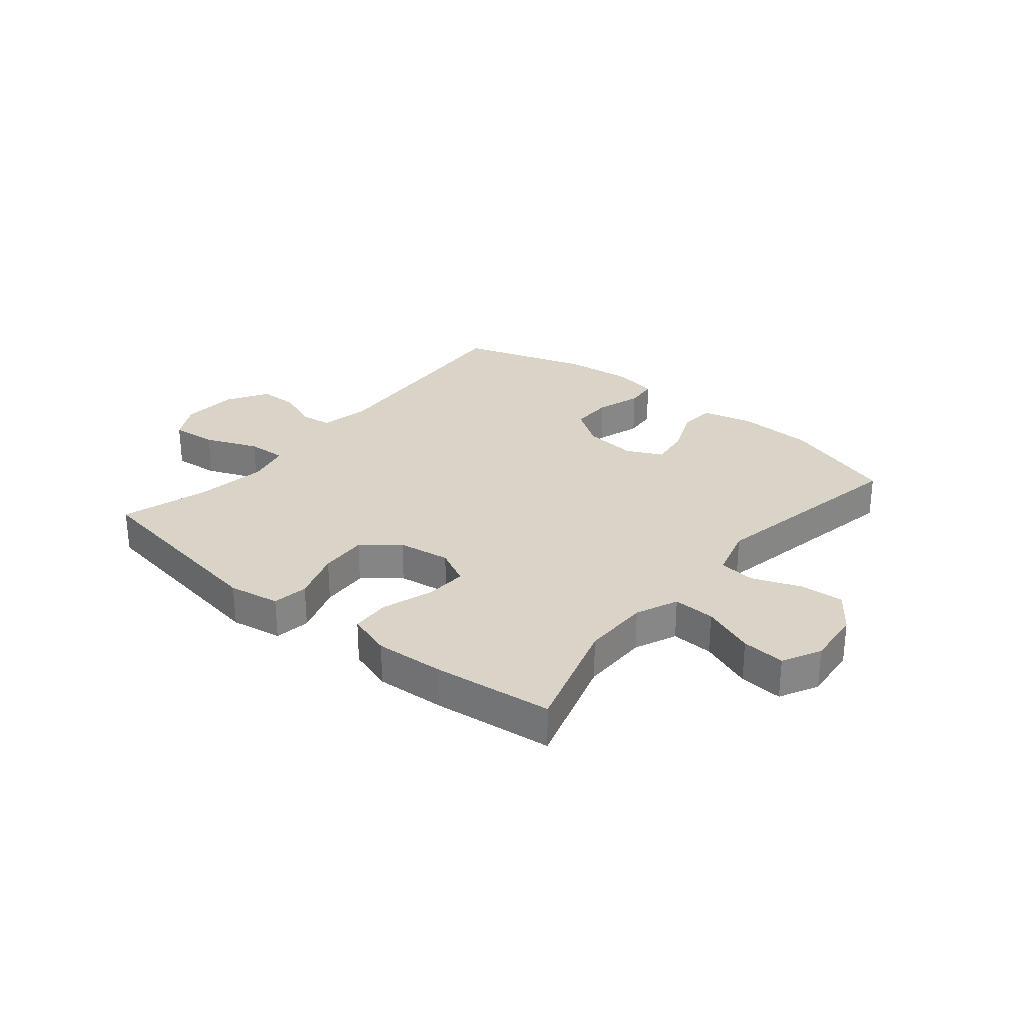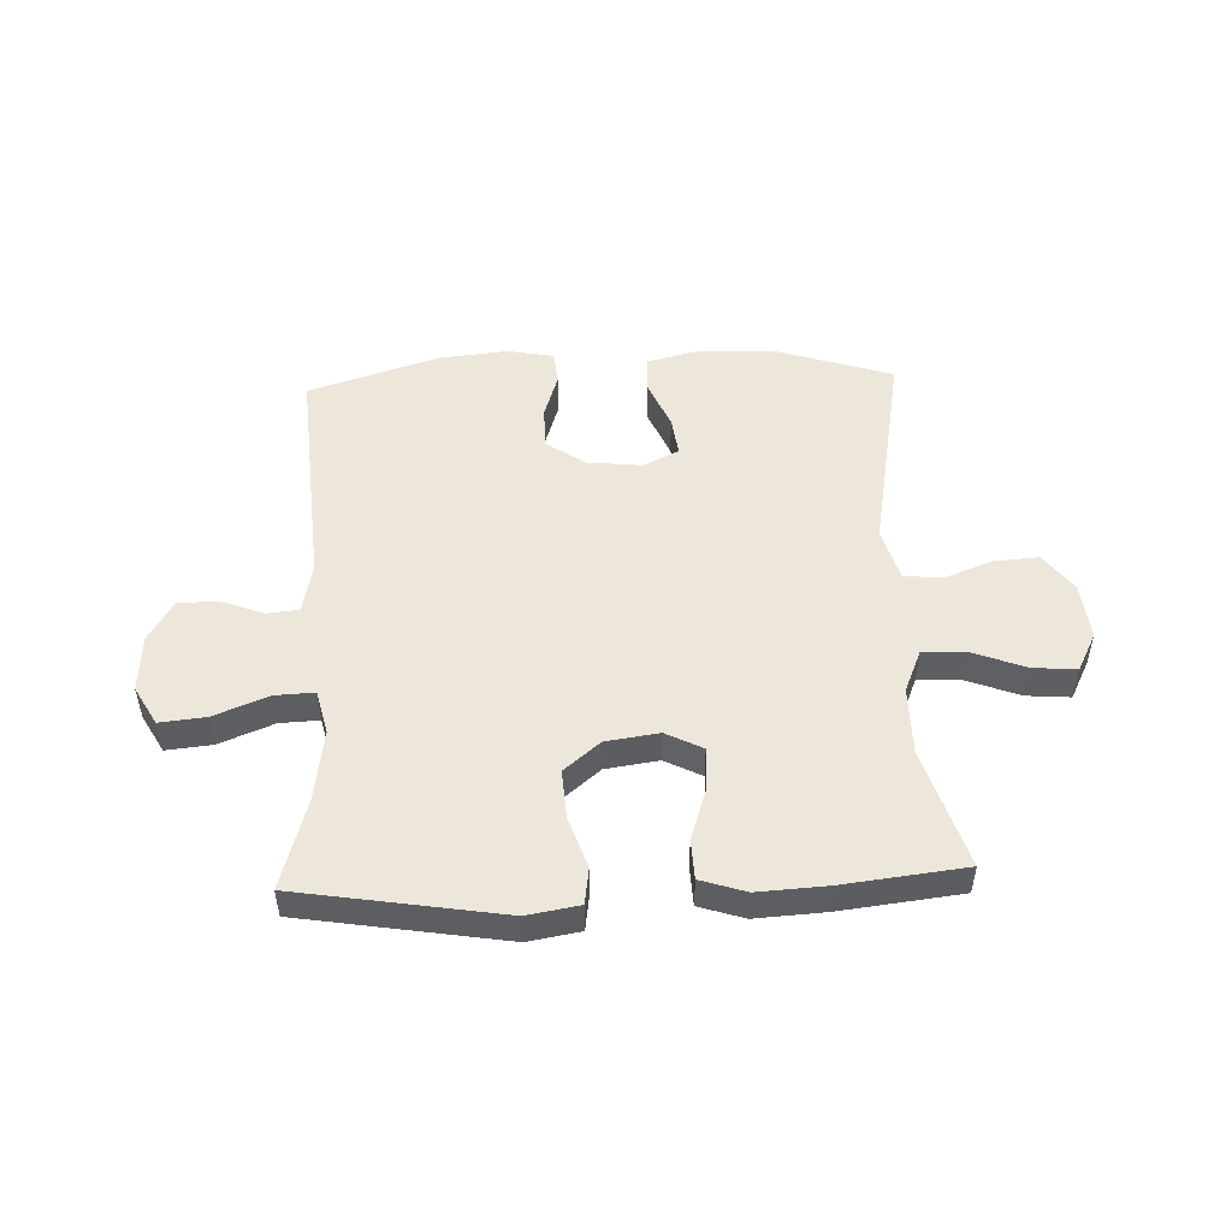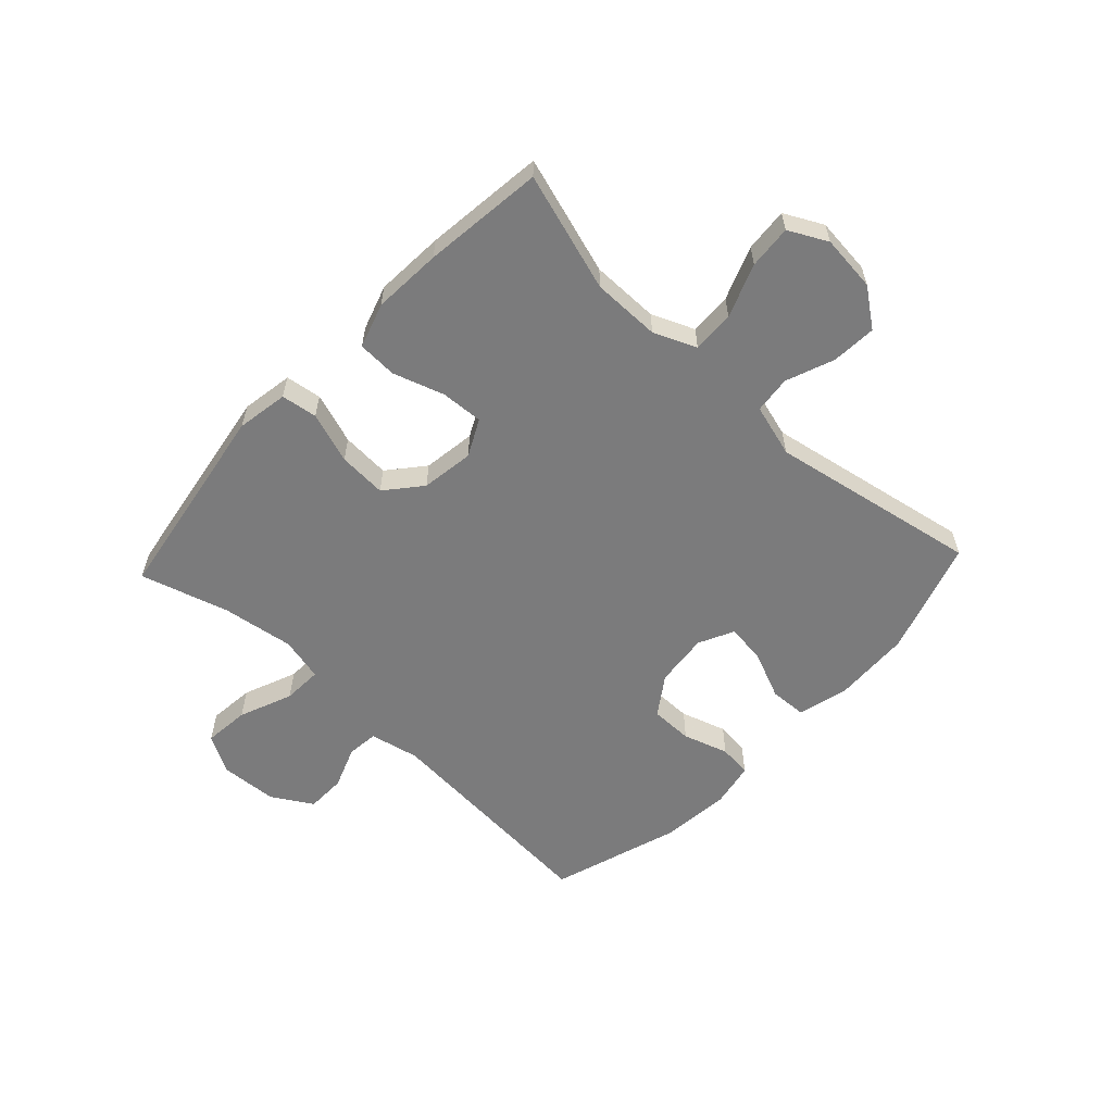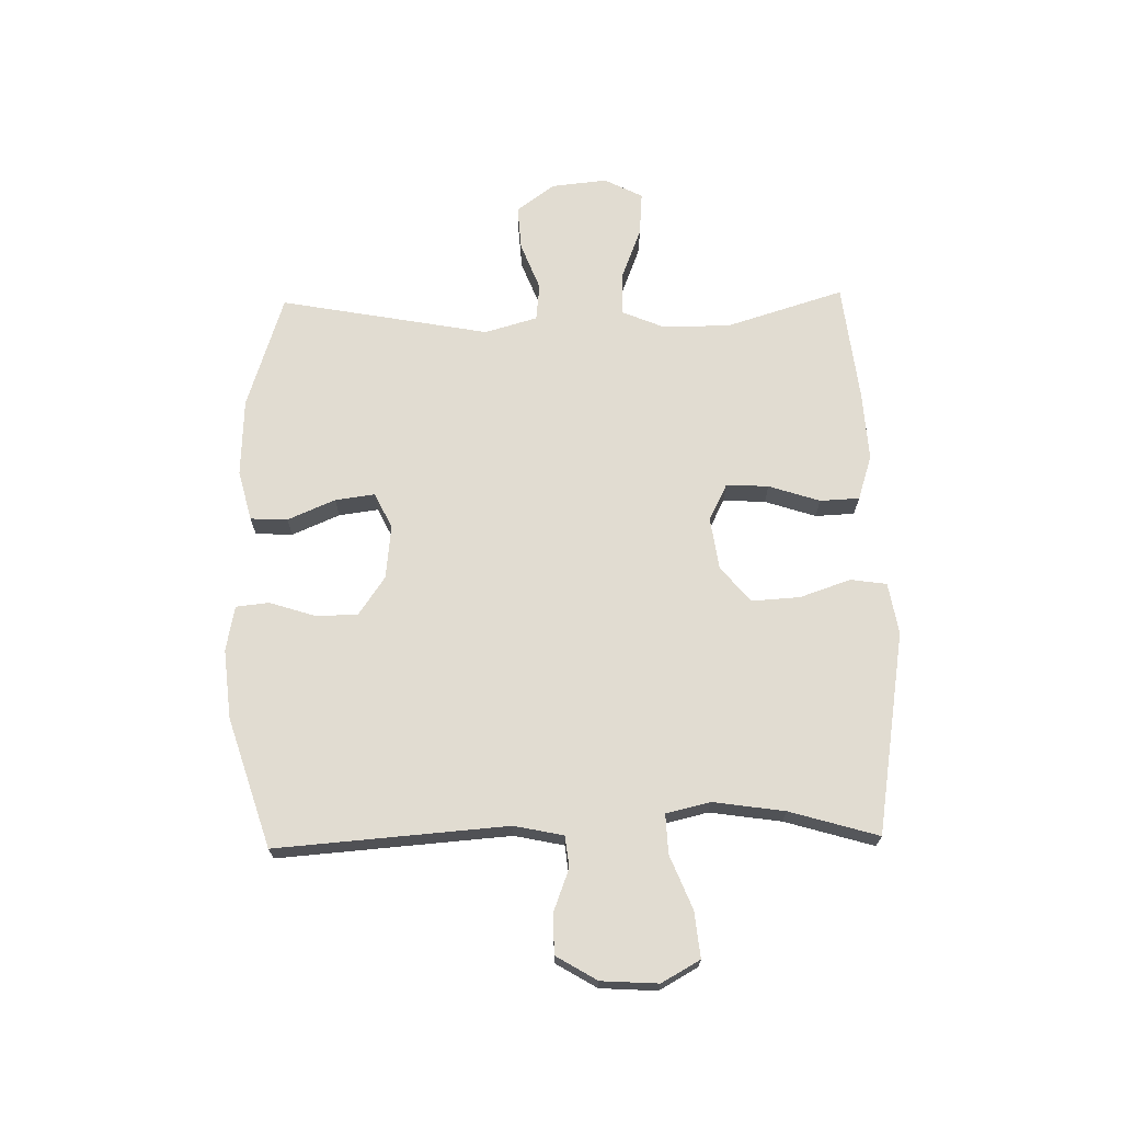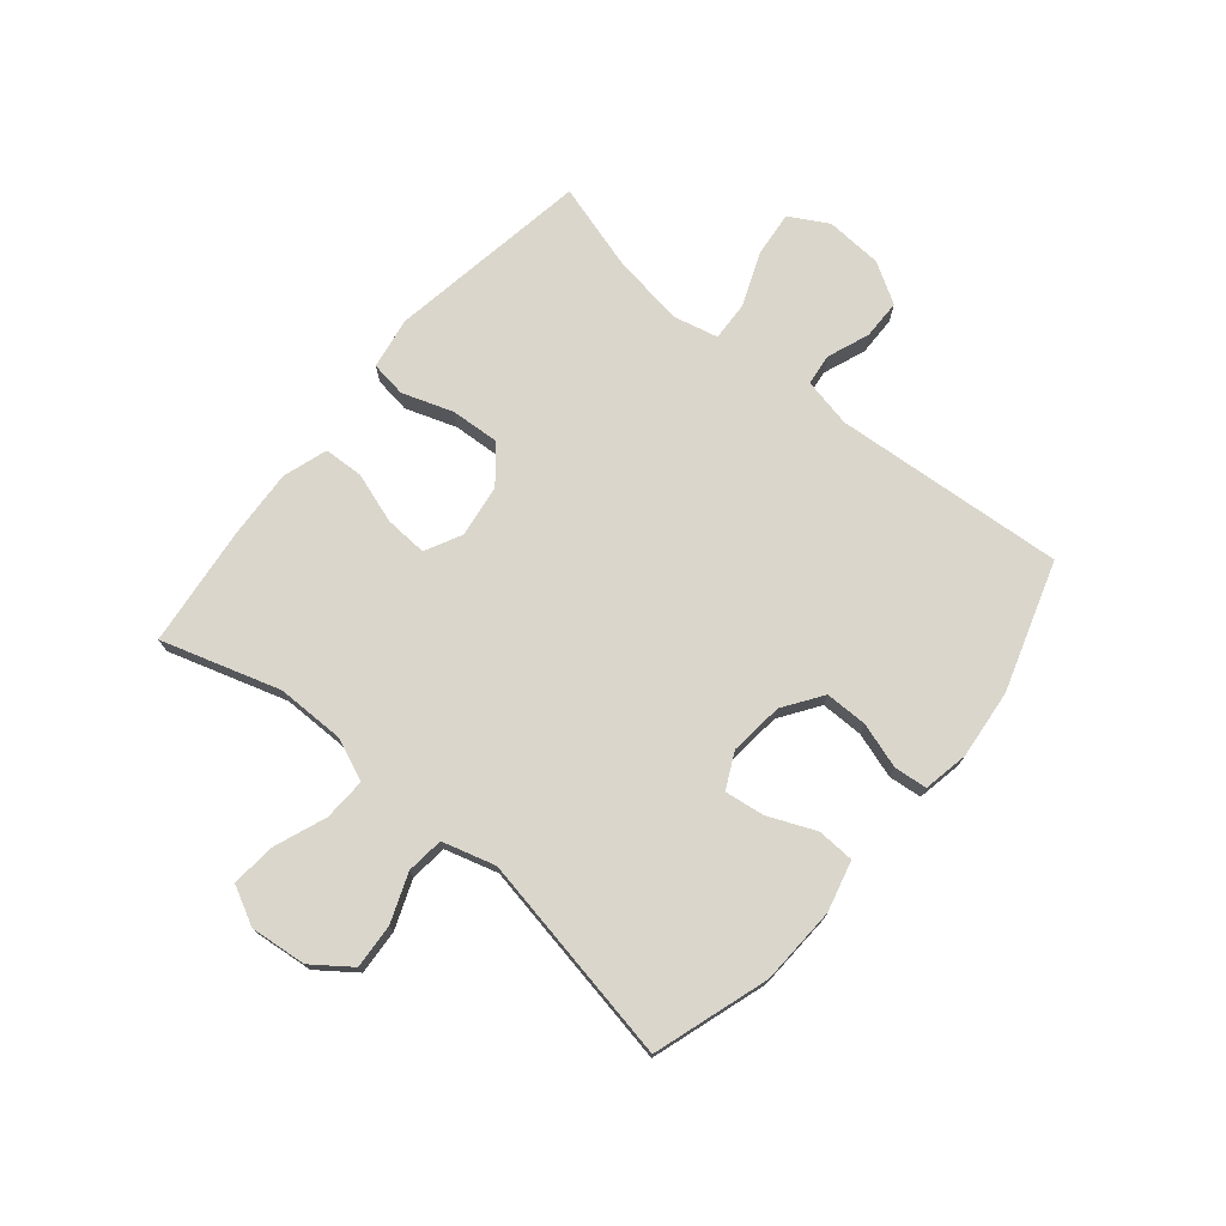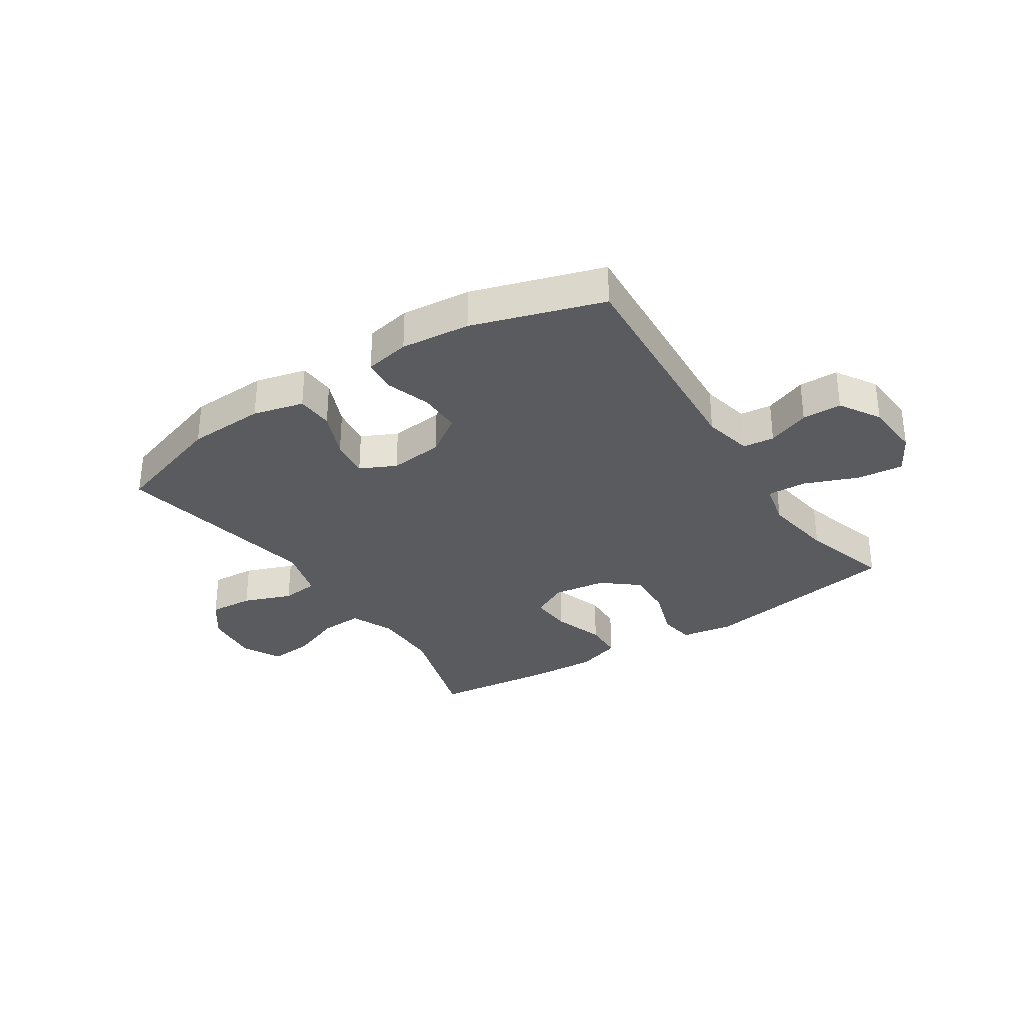
<metadata>
{"format":"obj","ext":"obj","renderer":"f3d","projection":"perspective","resolution":1024,"background":"white","views":[{"elev":28.4,"azim":-140.5,"up":"+Y"},{"elev":50.4,"azim":177.7,"up":"+Y"},{"elev":-58.5,"azim":-133.1,"up":"+Y"},{"elev":69.0,"azim":88.8,"up":"+Y"},{"elev":74.1,"azim":-50.3,"up":"+Y"},{"elev":-32.0,"azim":33.4,"up":"+Y"}]}
</metadata>
<code>
v -0.5 0.07 0.5
v -0.302 0.07 0.564
v -0.168 0.07 0.57
v -0.081 0.07 0.548
v -0.078 0.07 0.484
v -0.113 0.07 0.402
v -0.122 0.07 0.334
v -0.061 0.07 0.304
v 0.032 0.07 0.314
v 0.099 0.07 0.36
v 0.099 0.07 0.433
v 0.074 0.07 0.511
v 0.08 0.07 0.568
v 0.158 0.07 0.583
v 0.277 0.07 0.571
v 0.5 0.07 0.5
v 0.47 0.07 0.102
v 0.488 0.07 0.017
v 0.542 0.07 0.011
v 0.615 0.07 0.039
v 0.683 0.07 0.038
v 0.725 0.07 -0.032
v 0.731 0.07 -0.13
v 0.694 0.07 -0.196
v 0.615 0.07 -0.188
v 0.523 0.07 -0.151
v 0.455 0.07 -0.148
v 0.437 0.07 -0.224
v 0.455 0.07 -0.347
v 0.5 0.07 -0.5
v 0.151 0.07 -0.557
v 0.062 0.07 -0.542
v 0.053 0.07 -0.48
v 0.083 0.07 -0.392
v 0.088 0.07 -0.309
v 0.027 0.07 -0.258
v -0.064 0.07 -0.245
v -0.127 0.07 -0.277
v -0.123 0.07 -0.35
v -0.094 0.07 -0.438
v -0.097 0.07 -0.506
v -0.174 0.07 -0.531
v -0.293 0.07 -0.524
v -0.5 0.07 -0.5
v -0.437 0.07 -0.296
v -0.437 0.07 -0.179
v -0.468 0.07 -0.106
v -0.541 0.07 -0.109
v -0.632 0.07 -0.144
v -0.707 0.07 -0.15
v -0.741 0.07 -0.084
v -0.731 0.07 0.013
v -0.683 0.07 0.078
v -0.606 0.07 0.073
v -0.523 0.07 0.041
v -0.459 0.07 0.048
v -0.433 0.07 0.139
v -0.5 0 0.5
v -0.302 0 0.564
v -0.168 0 0.57
v -0.081 0 0.548
v -0.078 0 0.484
v -0.113 0 0.402
v -0.122 0 0.334
v -0.061 0 0.304
v 0.032 0 0.314
v 0.099 0 0.36
v 0.099 0 0.433
v 0.074 0 0.511
v 0.08 0 0.568
v 0.158 0 0.583
v 0.277 0 0.571
v 0.5 0 0.5
v 0.47 0 0.102
v 0.488 0 0.017
v 0.542 0 0.011
v 0.615 0 0.039
v 0.683 0 0.038
v 0.725 0 -0.032
v 0.731 0 -0.13
v 0.694 0 -0.196
v 0.615 0 -0.188
v 0.523 0 -0.151
v 0.455 0 -0.148
v 0.437 0 -0.224
v 0.455 0 -0.347
v 0.5 0 -0.5
v 0.151 0 -0.557
v 0.062 0 -0.542
v 0.053 0 -0.48
v 0.083 0 -0.392
v 0.088 0 -0.309
v 0.027 0 -0.258
v -0.064 0 -0.245
v -0.127 0 -0.277
v -0.123 0 -0.35
v -0.094 0 -0.438
v -0.097 0 -0.506
v -0.174 0 -0.531
v -0.293 0 -0.524
v -0.5 0 -0.5
v -0.437 0 -0.296
v -0.437 0 -0.179
v -0.468 0 -0.106
v -0.541 0 -0.109
v -0.632 0 -0.144
v -0.707 0 -0.15
v -0.741 0 -0.084
v -0.731 0 0.013
v -0.683 0 0.078
v -0.606 0 0.073
v -0.523 0 0.041
v -0.459 0 0.048
v -0.433 0 0.139
f 53 54 55
f 52 53 55
f 51 52 55
f 50 51 55
f 49 50 55
f 48 49 55
f 47 48 55 56
f 46 47 56 57
f 43 44 45
f 42 43 45
f 41 42 45
f 40 41 45
f 39 40 45
f 45 46 57
f 39 45 57
f 38 39 57
f 32 33 34
f 31 32 34
f 30 31 34
f 29 30 34
f 28 29 34 35
f 27 28 35 36
f 24 25 26
f 23 24 26
f 22 23 26
f 21 22 26
f 20 21 26
f 19 20 26
f 18 19 26 27
f 27 36 37
f 18 27 37
f 17 18 37
f 15 16 17
f 14 15 17
f 13 14 17
f 12 13 17
f 11 12 17
f 4 5 6
f 3 4 6
f 2 3 6
f 1 2 6
f 57 1 6
f 57 6 7
f 38 57 7 8
f 37 38 8 9
f 17 37 9 10
f 10 11 17
f 112 111 110
f 112 110 109
f 112 109 108
f 112 108 107
f 112 107 106
f 112 106 105
f 113 112 105 104
f 114 113 104 103
f 102 101 100
f 102 100 99
f 102 99 98
f 102 98 97
f 102 97 96
f 114 103 102
f 114 102 96
f 114 96 95
f 91 90 89
f 91 89 88
f 91 88 87
f 91 87 86
f 92 91 86 85
f 93 92 85 84
f 83 82 81
f 83 81 80
f 83 80 79
f 83 79 78
f 83 78 77
f 83 77 76
f 84 83 76 75
f 94 93 84
f 94 84 75
f 94 75 74
f 74 73 72
f 74 72 71
f 74 71 70
f 74 70 69
f 74 69 68
f 63 62 61
f 63 61 60
f 63 60 59
f 63 59 58
f 63 58 114
f 64 63 114
f 65 64 114 95
f 66 65 95 94
f 67 66 94 74
f 74 68 67
f 1 58 59 2
f 2 59 60 3
f 3 60 61 4
f 4 61 62 5
f 5 62 63 6
f 6 63 64 7
f 7 64 65 8
f 8 65 66 9
f 9 66 67 10
f 10 67 68 11
f 11 68 69 12
f 12 69 70 13
f 13 70 71 14
f 14 71 72 15
f 15 72 73 16
f 16 73 74 17
f 17 74 75 18
f 18 75 76 19
f 19 76 77 20
f 20 77 78 21
f 21 78 79 22
f 22 79 80 23
f 23 80 81 24
f 24 81 82 25
f 25 82 83 26
f 26 83 84 27
f 27 84 85 28
f 28 85 86 29
f 29 86 87 30
f 30 87 88 31
f 31 88 89 32
f 32 89 90 33
f 33 90 91 34
f 34 91 92 35
f 35 92 93 36
f 36 93 94 37
f 37 94 95 38
f 38 95 96 39
f 39 96 97 40
f 40 97 98 41
f 41 98 99 42
f 42 99 100 43
f 43 100 101 44
f 44 101 102 45
f 45 102 103 46
f 46 103 104 47
f 47 104 105 48
f 48 105 106 49
f 49 106 107 50
f 50 107 108 51
f 51 108 109 52
f 52 109 110 53
f 53 110 111 54
f 54 111 112 55
f 55 112 113 56
f 56 113 114 57
f 57 114 58 1

</code>
